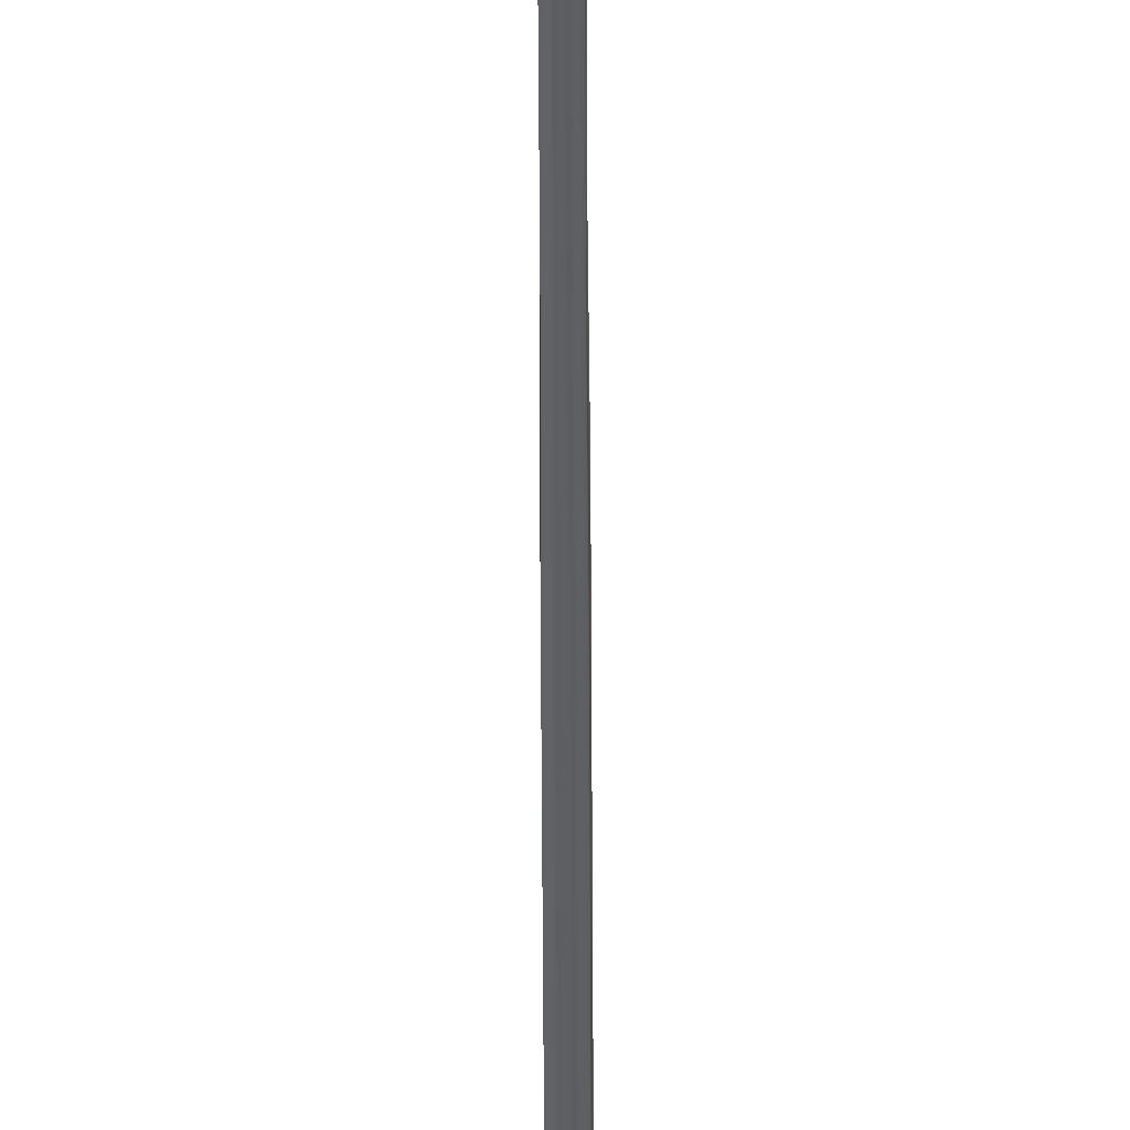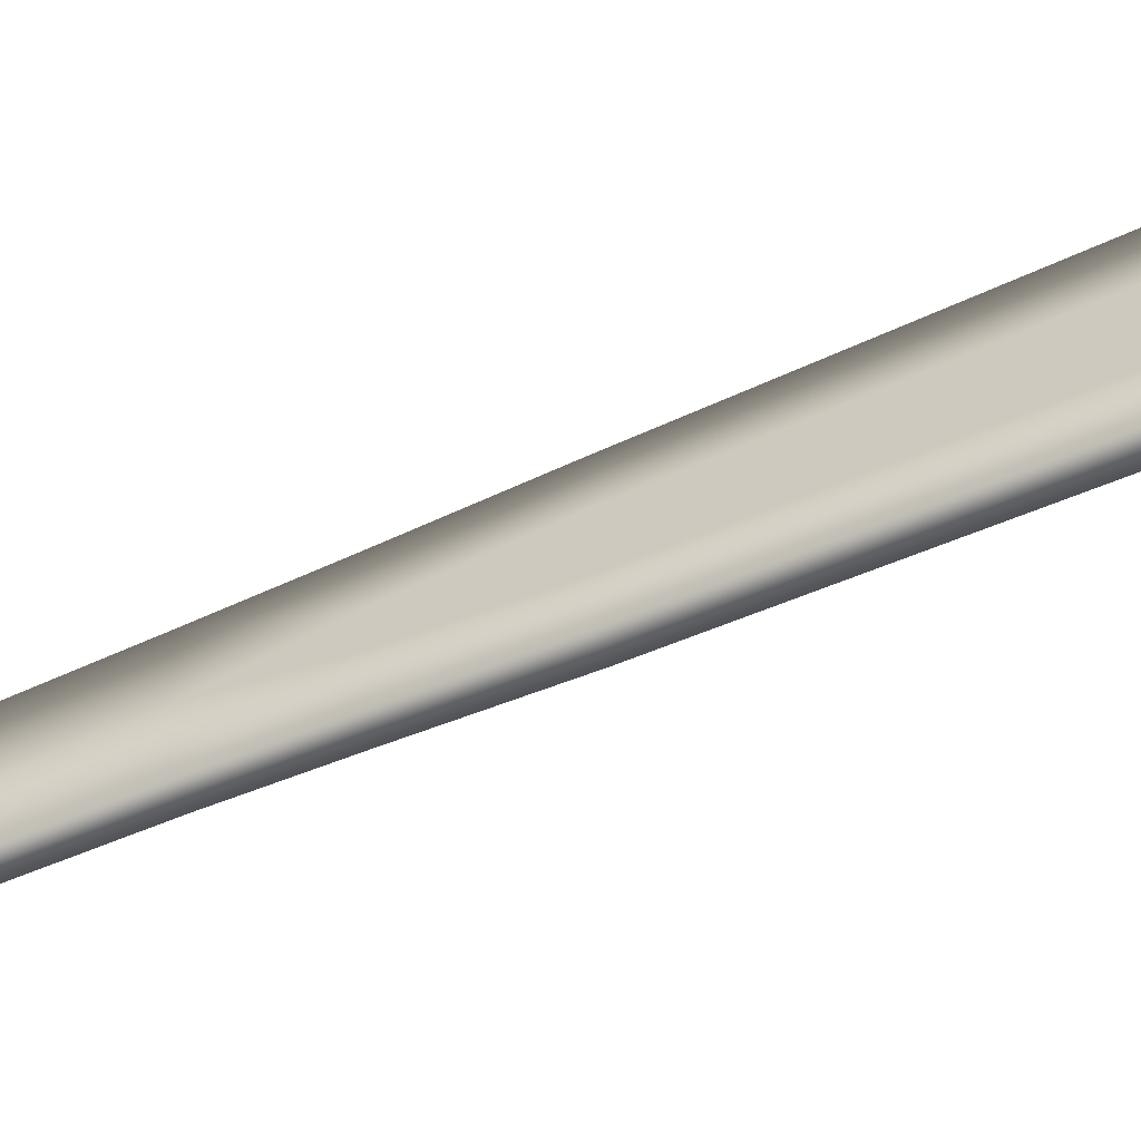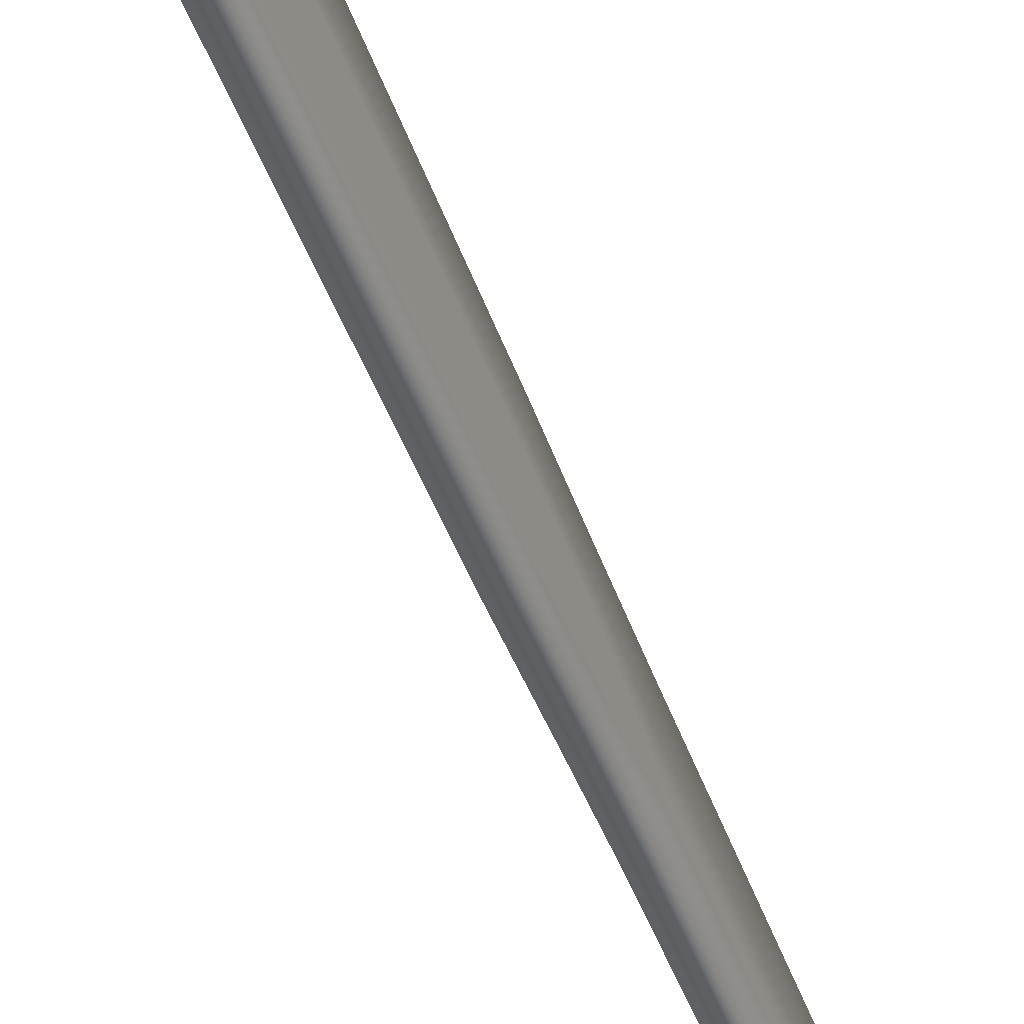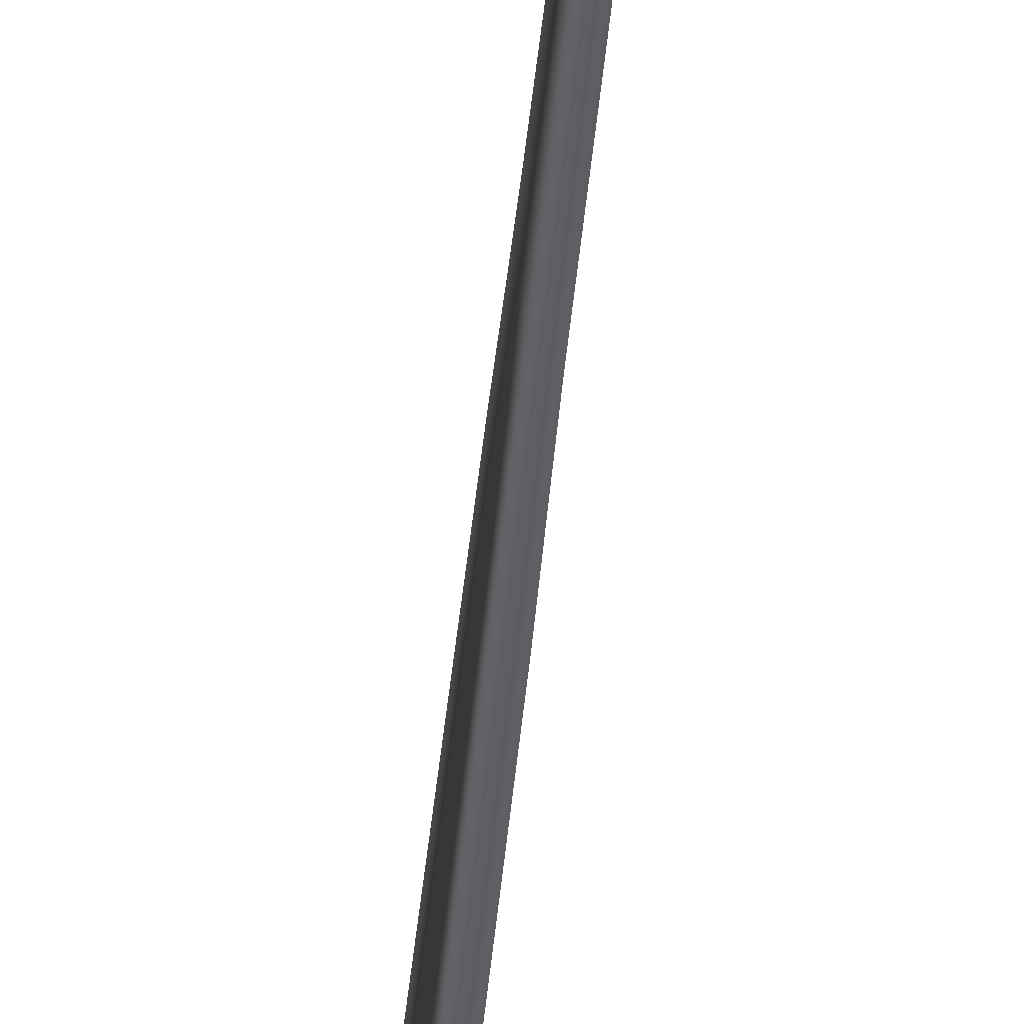
<metadata>
{"format":"obj","ext":"obj","renderer":"f3d","projection":"perspective","resolution":1024,"background":"white","views":[{"elev":-38.7,"azim":-179.8,"up":"+Y"},{"elev":-58.0,"azim":-65.3,"up":"+Y"},{"elev":-46.8,"azim":19.3,"up":"+Y"},{"elev":-37.6,"azim":175.4,"up":"+Y"}]}
</metadata>
<code>
g pm0479_11_TailSkin_tz0
v -0.001426 0.136 -0.1164
v -0.00264 0.1357 -0.07095
v -0.002544 0.1185 -0.07095
v -0.00133 0.1188 -0.1164
v -0.001089 0.1201 -0.1907
v -0.001176 0.1345 -0.1907
v -0.001068 0.1207 -0.2228
v -0.001144 0.134 -0.2228
v -0.001224 0.133 -0.2661
v -0.001155 0.1339 -0.2288
v -0.001082 0.1208 -0.2288
v -0.001166 0.1216 -0.2661
v -0.001228 0.1303 -0.36
v -0.001186 0.1243 -0.36
v -0.001164 0.1294 -0.3722
v -0.001146 0.1256 -0.3722
v -0.001112 0.1277 -0.3823
v -0.003806 0.1268 -0.06039
v -0.003806 0.1462 -0.05612
v 0 0.1464 -0.05566
v 0 0.1268 -0.05959
v -0.003806 0.1088 -0.05679
v 0 0.1086 -0.05627
v -0.003806 0.1462 -0.05612
v 0 0.1449 -0.1163
v 0 0.1464 -0.05566
v -0.001474 0.1445 -0.1164
v 0 0.1418 -0.1907
v -0.00264 0.1357 -0.07095
v -0.003806 0.1268 -0.06039
v -0.001426 0.136 -0.1164
v -0.002544 0.1185 -0.07095
v -0.001176 0.1345 -0.1907
v -0.003806 0.1088 -0.05679
v -0.001219 0.1417 -0.1907
v 0 0.1407 -0.2228
v -0.001144 0.134 -0.2228
v -0.001282 0.1103 -0.1164
v 0 0.1086 -0.05627
v -0.00133 0.1188 -0.1164
v 0 0.1099 -0.1163
v -0.001182 0.1406 -0.2228
v 0 0.1405 -0.2288
v -0.001045 0.1129 -0.1907
v -0.001089 0.1201 -0.1907
v 0 0.113 -0.1907
v -0.00103 0.114 -0.2228
v 0 0.114 -0.2228
v -0.001068 0.1207 -0.2228
v -0.001155 0.1339 -0.2288
v -0.001192 0.1404 -0.2288
v 0 0.1387 -0.2661
v -0.001082 0.1208 -0.2288
v -0.001224 0.133 -0.2661
v -0.001045 0.1142 -0.2288
v 0 0.1143 -0.2288
v -0.001166 0.1216 -0.2661
v -0.001253 0.1387 -0.2661
v 0 0.1352 -0.36
v -0.001136 0.116 -0.2661
v 0 0.116 -0.2661
v -0.001186 0.1243 -0.36
v -0.001249 0.1352 -0.36
v -0.001228 0.1303 -0.36
v 0 0.1347 -0.3722
v -0.001164 0.1294 -0.3722
v -0.001165 0.1194 -0.36
v 0 0.1195 -0.36
v -0.001192 0.1347 -0.3722
v 0 0.1343 -0.3823
v -0.001118 0.1203 -0.3722
v -0.001146 0.1256 -0.3722
v 0 0.1203 -0.3722
v -0.001145 0.1343 -0.3823
v 0 0.131 -0.4748
v -0.001112 0.1277 -0.3823
v -0.001079 0.1208 -0.3823
v 0 0.1209 -0.3823
v -0.001197 0.131 -0.4749
v 0 0.1293 -0.5679
v -0.001147 0.1234 -0.4749
v 0 0.1235 -0.4748
v -0.001164 0.1293 -0.5679
v 0 0.1277 -0.6673
v -0.001137 0.1246 -0.5679
v 0 0.1247 -0.5678
v 0.001426 0.136 -0.1164
v 0.002544 0.1185 -0.07095
v 0.00264 0.1357 -0.07095
v 0.00133 0.1188 -0.1164
v 0.001089 0.1201 -0.1907
v 0.001176 0.1345 -0.1907
v 0.001068 0.1207 -0.2228
v 0.001144 0.134 -0.2228
v 0.001224 0.133 -0.2661
v 0.001082 0.1208 -0.2288
v 0.001155 0.1339 -0.2288
v 0.001166 0.1216 -0.2661
v 0.001228 0.1303 -0.36
v 0.001186 0.1243 -0.36
v 0.001164 0.1294 -0.3722
v 0.001146 0.1256 -0.3722
v 0.001112 0.1277 -0.3823
v 0.003806 0.1268 -0.06039
v 0 0.1464 -0.05566
v 0.003806 0.1462 -0.05612
v 0 0.1268 -0.05959
v 0.003806 0.1088 -0.05679
v 0 0.1086 -0.05627
v 0.003806 0.1462 -0.05612
v 0 0.1464 -0.05566
v 0 0.1449 -0.1163
v 0.001474 0.1445 -0.1164
v 0 0.1418 -0.1907
v 0.00264 0.1357 -0.07095
v 0.003806 0.1268 -0.06039
v 0.001426 0.136 -0.1164
v 0.002544 0.1185 -0.07095
v 0.001176 0.1345 -0.1907
v 0.003806 0.1088 -0.05679
v 0.001219 0.1417 -0.1907
v 0 0.1407 -0.2228
v 0.001144 0.134 -0.2228
v 0.001282 0.1103 -0.1164
v 0 0.1086 -0.05627
v 0.00133 0.1188 -0.1164
v 0 0.1099 -0.1163
v 0.001182 0.1406 -0.2228
v 0 0.1405 -0.2288
v 0.001045 0.1129 -0.1907
v 0.001089 0.1201 -0.1907
v 0 0.113 -0.1907
v 0.00103 0.114 -0.2228
v 0 0.114 -0.2228
v 0.001068 0.1207 -0.2228
v 0.001155 0.1339 -0.2288
v 0.001192 0.1404 -0.2288
v 0 0.1387 -0.2661
v 0.001082 0.1208 -0.2288
v 0.001224 0.133 -0.2661
v 0.001045 0.1142 -0.2288
v 0 0.1143 -0.2288
v 0.001166 0.1216 -0.2661
v 0.001253 0.1387 -0.2661
v 0 0.1352 -0.36
v 0.001136 0.116 -0.2661
v 0 0.116 -0.2661
v 0.001186 0.1243 -0.36
v 0.001249 0.1352 -0.36
v 0.001228 0.1303 -0.36
v 0 0.1347 -0.3722
v 0.001164 0.1294 -0.3722
v 0.001165 0.1194 -0.36
v 0 0.1195 -0.36
v 0.001192 0.1347 -0.3722
v 0 0.1343 -0.3823
v 0.001118 0.1203 -0.3722
v 0.001146 0.1256 -0.3722
v 0 0.1203 -0.3722
v 0.001145 0.1343 -0.3823
v 0 0.131 -0.4748
v 0.001112 0.1277 -0.3823
v 0.001079 0.1208 -0.3823
v 0 0.1209 -0.3823
v 0.001197 0.131 -0.4749
v 0 0.1293 -0.5679
v 0.001147 0.1234 -0.4749
v 0 0.1235 -0.4748
v 0.001164 0.1293 -0.5679
v 0 0.1277 -0.6673
v 0.001137 0.1246 -0.5679
v 0 0.1247 -0.5678
g pm0479_11_TailSkin_tz0_0
f 3 2 1
f 4 3 1
f 4 1 5
f 1 6 5
f 5 6 7
f 6 8 7
f 11 10 9
f 12 11 9
f 9 13 12
f 13 14 12
f 13 15 14
f 15 16 14
f 17 16 15
f 20 19 18
f 21 20 18
f 21 18 22
f 23 21 22
f 26 25 24
f 25 27 24
f 25 28 27
f 24 27 29
f 29 30 24
f 27 31 29
f 32 30 29
f 31 27 33
f 32 34 30
f 28 35 27
f 27 35 33
f 28 36 35
f 33 35 37
f 34 32 38
f 39 34 38
f 32 40 38
f 41 39 38
f 36 42 35
f 35 42 37
f 36 43 42
f 38 40 44
f 41 38 44
f 40 45 44
f 46 41 44
f 44 45 47
f 46 44 47
f 48 46 47
f 45 49 47
f 50 37 42
f 49 37 50
f 43 51 42
f 51 50 42
f 43 52 51
f 53 49 50
f 47 49 53
f 54 50 51
f 48 47 55
f 55 47 53
f 56 48 55
f 55 53 57
f 52 58 51
f 58 54 51
f 52 59 58
f 56 55 60
f 60 55 57
f 61 56 60
f 57 62 60
f 58 63 54
f 59 63 58
f 63 64 54
f 59 65 63
f 64 63 66
f 61 60 67
f 62 67 60
f 68 61 67
f 65 69 63
f 63 69 66
f 65 70 69
f 71 67 62
f 68 67 71
f 72 71 62
f 73 68 71
f 66 69 74
f 70 74 69
f 70 75 74
f 76 66 74
f 77 71 72
f 73 71 77
f 76 77 72
f 78 73 77
f 75 79 74
f 79 76 74
f 75 80 79
f 77 76 81
f 78 77 81
f 81 76 79
f 82 78 81
f 80 83 79
f 79 83 81
f 80 84 83
f 82 81 85
f 83 85 81
f 84 85 83
f 86 82 85
f 86 85 84
f 89 88 87
f 88 90 87
f 87 90 91
f 92 87 91
f 92 91 93
f 94 92 93
f 97 96 95
f 96 98 95
f 99 95 98
f 100 99 98
f 101 99 100
f 102 101 100
f 102 103 101
f 106 105 104
f 105 107 104
f 104 107 108
f 107 109 108
f 112 111 110
f 113 112 110
f 114 112 113
f 113 110 115
f 116 115 110
f 117 113 115
f 116 118 115
f 113 117 119
f 120 118 116
f 121 114 113
f 121 113 119
f 122 114 121
f 121 119 123
f 118 120 124
f 120 125 124
f 126 118 124
f 125 127 124
f 128 122 121
f 128 121 123
f 129 122 128
f 126 124 130
f 124 127 130
f 131 126 130
f 127 132 130
f 131 130 133
f 130 132 133
f 132 134 133
f 135 131 133
f 123 136 128
f 123 135 136
f 137 129 128
f 136 137 128
f 138 129 137
f 135 139 136
f 135 133 139
f 136 140 137
f 133 134 141
f 133 141 139
f 134 142 141
f 139 141 143
f 144 138 137
f 140 144 137
f 145 138 144
f 141 142 146
f 141 146 143
f 142 147 146
f 148 143 146
f 149 144 140
f 149 145 144
f 150 149 140
f 151 145 149
f 149 150 152
f 146 147 153
f 153 148 146
f 147 154 153
f 155 151 149
f 155 149 152
f 156 151 155
f 153 157 148
f 153 154 157
f 157 158 148
f 154 159 157
f 155 152 160
f 160 156 155
f 161 156 160
f 152 162 160
f 157 163 158
f 157 159 163
f 163 162 158
f 159 164 163
f 165 161 160
f 162 165 160
f 166 161 165
f 162 163 167
f 163 164 167
f 162 167 165
f 164 168 167
f 169 166 165
f 169 165 167
f 170 166 169
f 167 168 171
f 171 169 167
f 171 170 169
f 168 172 171
f 171 172 170

</code>
